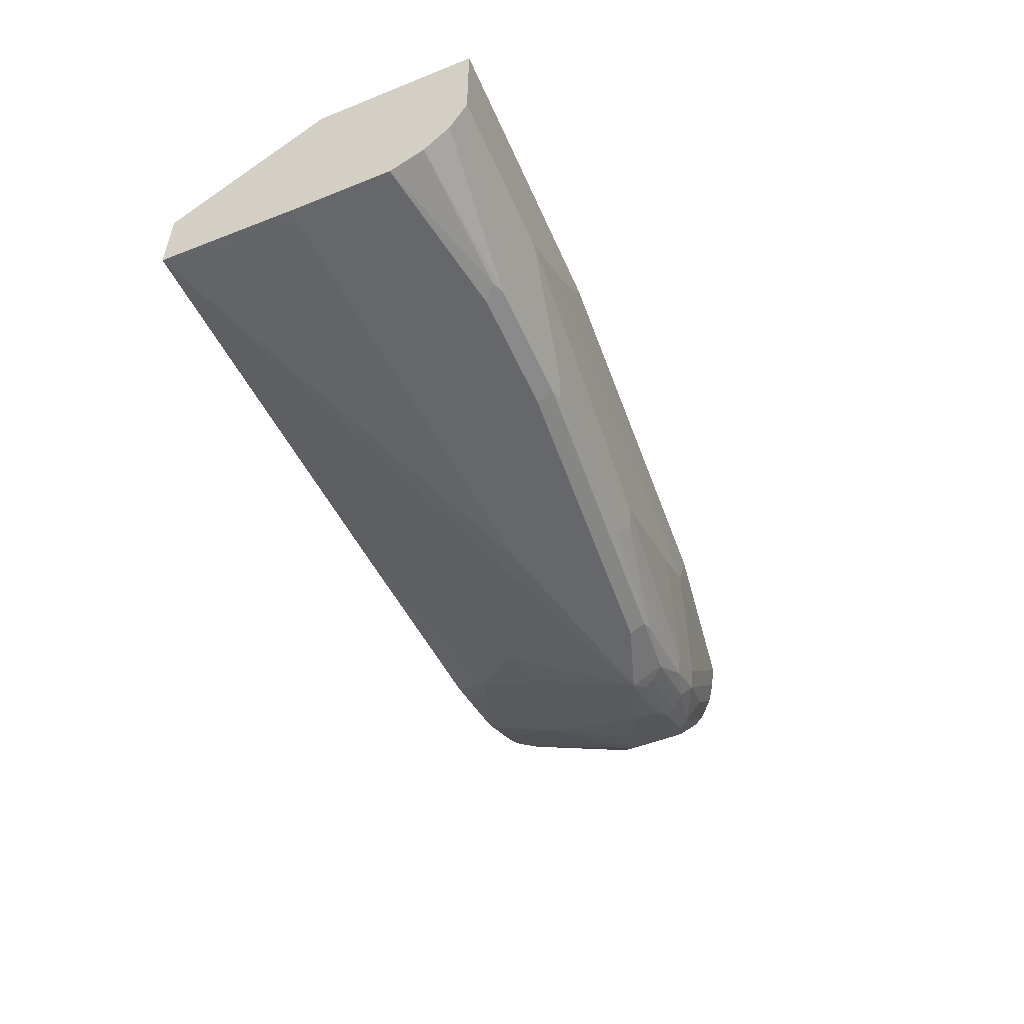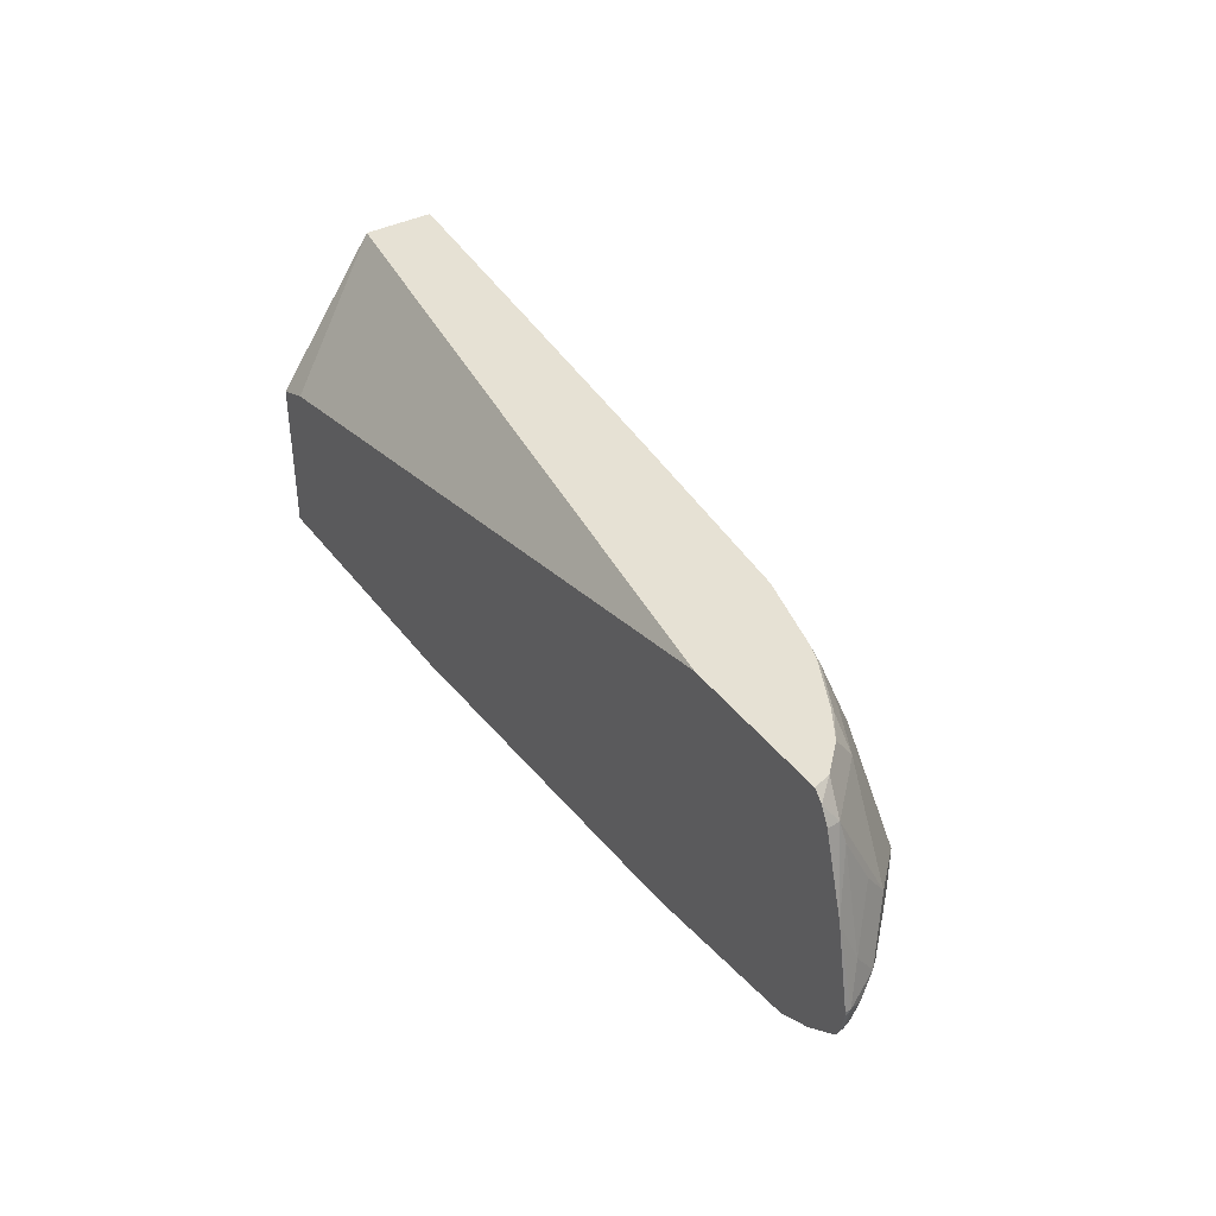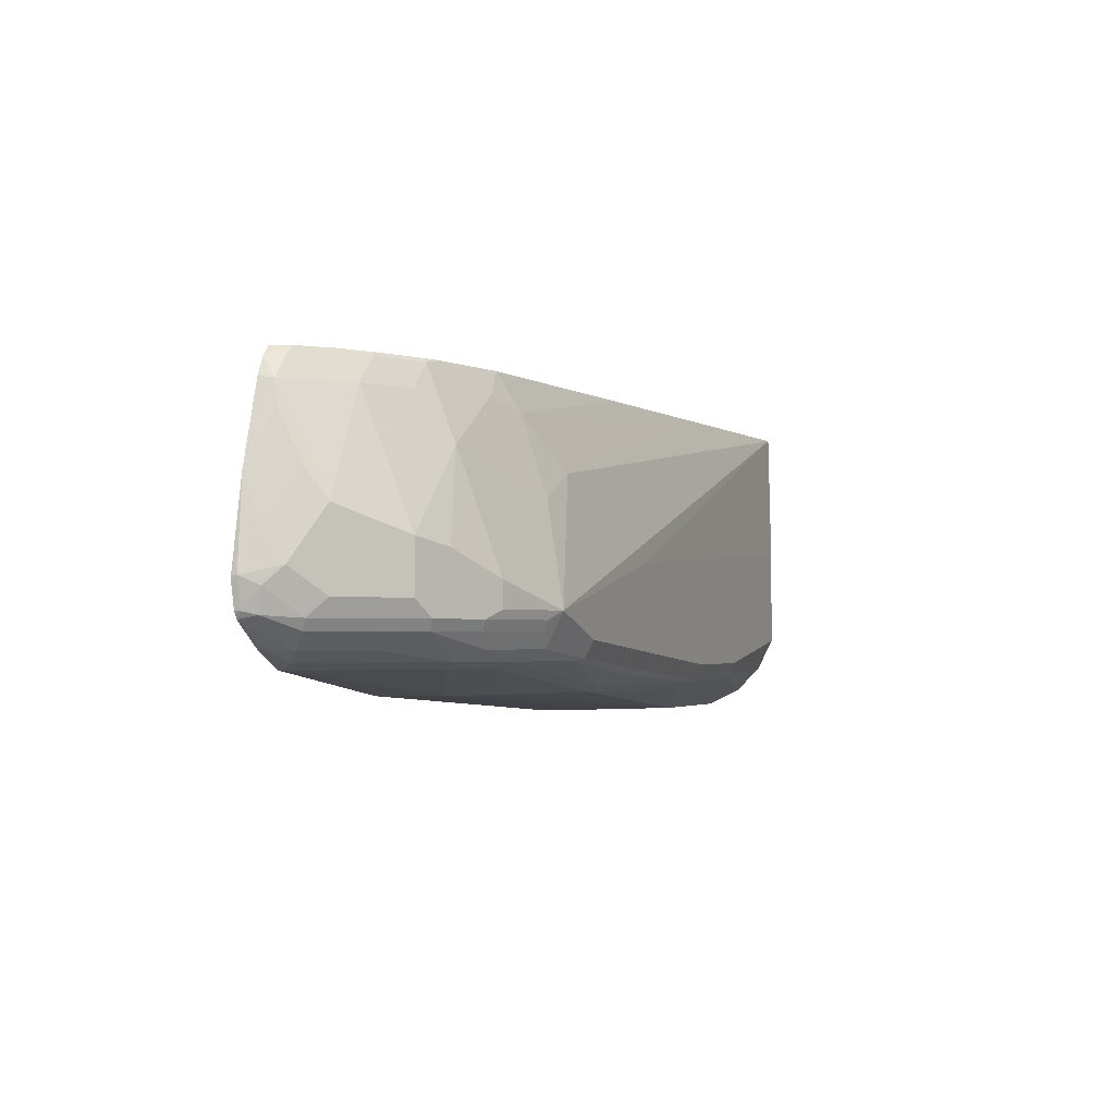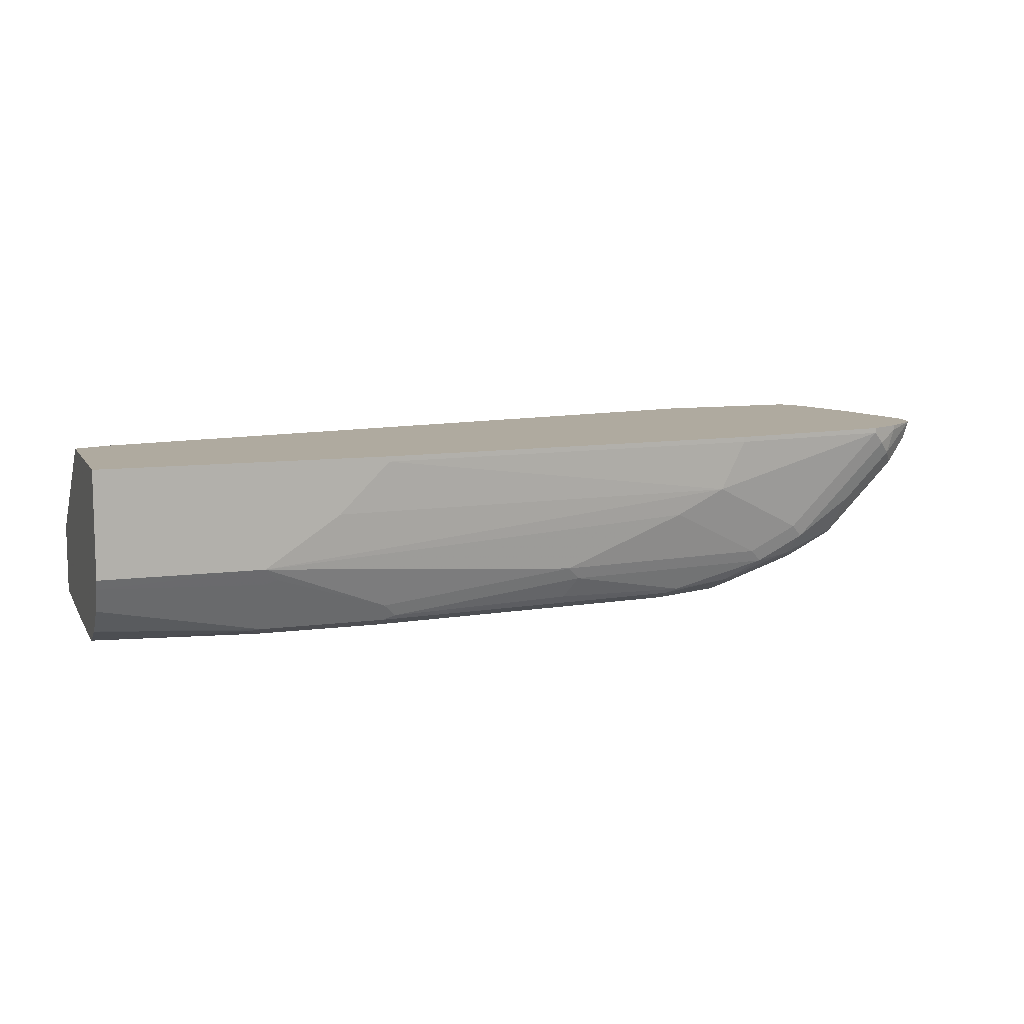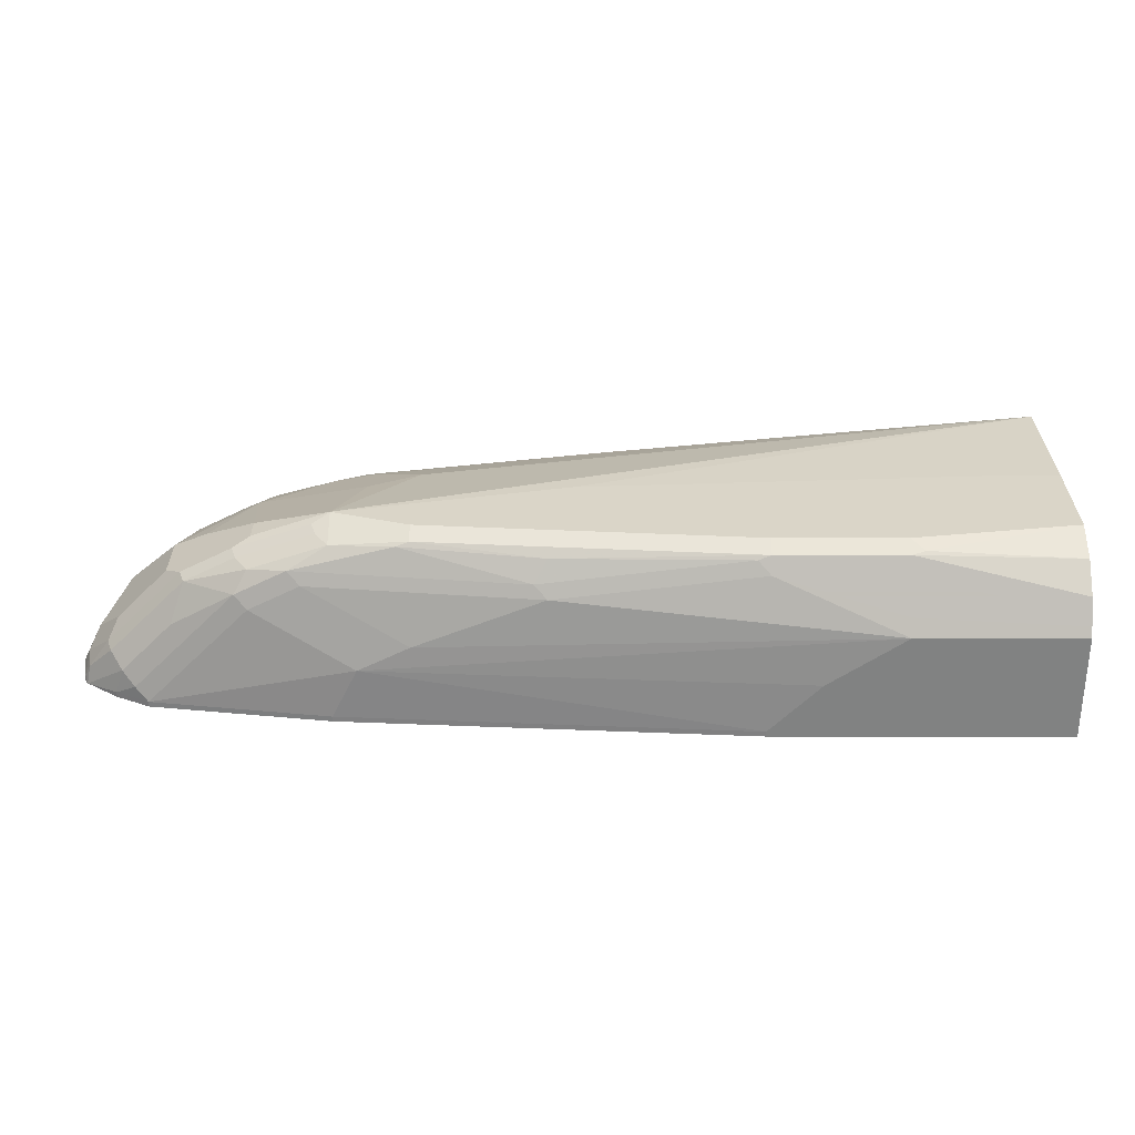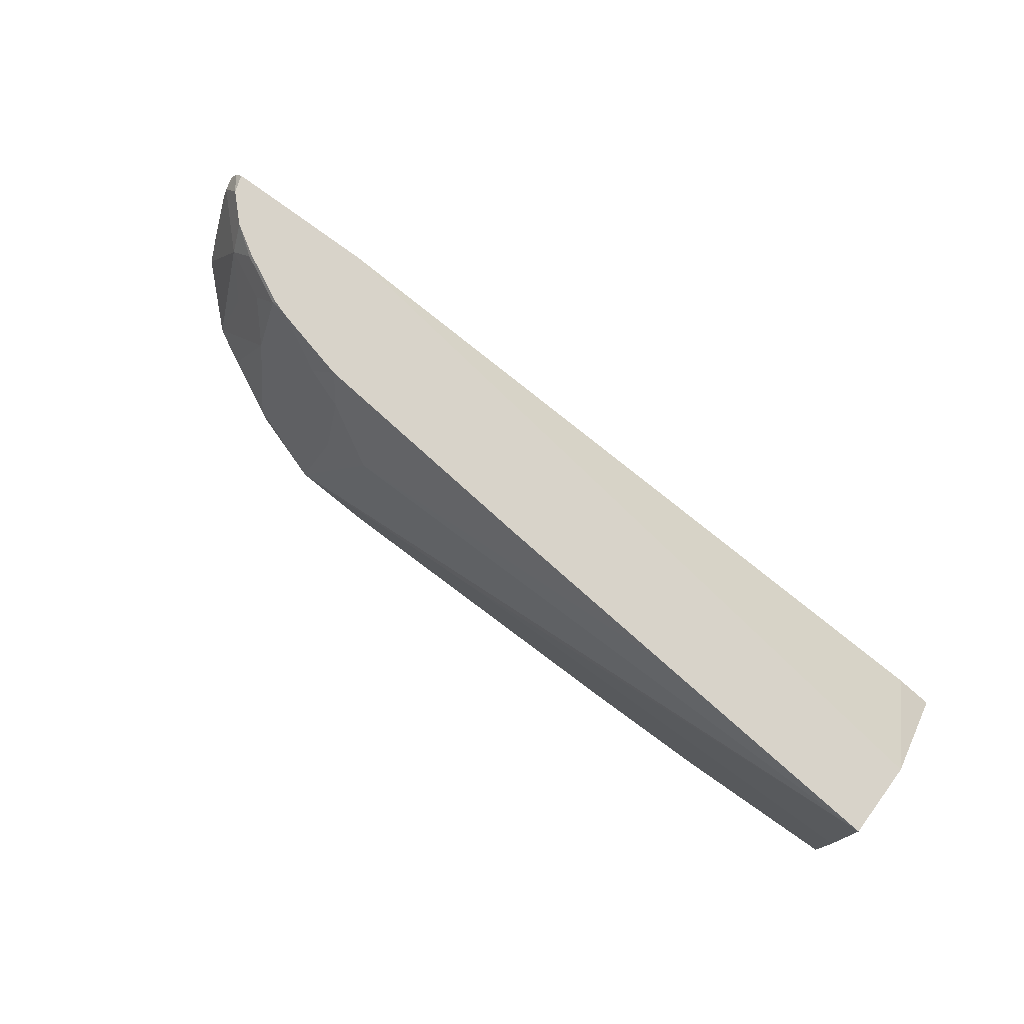
<metadata>
{"format":"obj","ext":"obj","renderer":"f3d","projection":"perspective","resolution":1024,"background":"white","views":[{"elev":-52.0,"azim":-66.7,"up":"+Z"},{"elev":39.1,"azim":57.2,"up":"+Y"},{"elev":-2.5,"azim":111.2,"up":"+Y"},{"elev":9.5,"azim":-19.2,"up":"+Z"},{"elev":-60.6,"azim":180.0,"up":"+Y"},{"elev":76.0,"azim":-143.6,"up":"+Y"}]}
</metadata>
<code>
v 0.1571 -0.3112 -0.1409
v 0.1571 -0.1773 -0.1409
v 0.1571 -0.3112 -0.2282
v 0.3943 -0.3112 -0.1409
v 0.1571 -0.05226 -0.2282
v 0.1867 -0.166 -0.1409
v 0.1571 -0.3073 -0.2361
v 0.2905 -0.3112 -0.2282
v 0.3943 -0.3112 -0.1452
v 0.7262 -0.2905 -0.1409
v 0.1571 -0.05226 -0.2879
v 0.762 -0.05226 -0.1409
v 0.1571 -0.3043 -0.2421
v 0.2905 -0.3043 -0.2421
v 0.3009 -0.306 -0.2386
v 0.3528 -0.3112 -0.1868
v 0.3943 -0.2905 -0.2697
v 0.5602 -0.2905 -0.249
v 0.6639 -0.2905 -0.2075
v 0.7054 -0.2905 -0.1868
v 0.7262 -0.2905 -0.1452
v 0.8714 -0.2697 -0.1409
v 0.1867 -0.166 -0.2905
v 0.1571 -0.166 -0.2905
v 0.3528 -0.05226 -0.2697
v 0.6639 -0.1245 -0.2697
v 0.7262 -0.2282 -0.2905
v 0.5395 -0.1867 -0.2905
v 0.887 -0.05226 -0.1409
v 0.1571 -0.2974 -0.2559
v 0.2905 -0.2905 -0.2697
v 0.3943 -0.2836 -0.2836
v 0.4046 -0.2853 -0.2801
v 0.5706 -0.2853 -0.2594
v 0.7469 -0.2697 -0.249
v 0.7884 -0.2697 -0.2282
v 0.8299 -0.2697 -0.1868
v 0.8714 -0.2697 -0.1452
v 0.8991 -0.2559 -0.1409
v 0.1571 -0.249 -0.2905
v 0.5188 -0.05226 -0.254
v 0.7054 -0.08301 -0.249
v 0.7054 -0.1453 -0.2697
v 0.7884 -0.2075 -0.2697
v 0.7884 -0.2282 -0.2697
v 0.8023 -0.2352 -0.2628
v 0.74 -0.2352 -0.2836
v 0.7366 -0.2438 -0.2801
v 0.7262 -0.2559 -0.2766
v 0.6639 -0.249 -0.2905
v 0.8943 -0.06007 -0.1409
v 0.8822 -0.05226 -0.1553
v 0.1571 -0.2766 -0.2766
v 0.2905 -0.2836 -0.2836
v 0.3943 -0.2697 -0.2905
v 0.6639 -0.2628 -0.2836
v 0.5602 -0.2766 -0.2766
v 0.6743 -0.2645 -0.2801
v 0.7573 -0.2645 -0.2594
v 0.7988 -0.2645 -0.2386
v 0.8818 -0.2645 -0.1556
v 0.8991 -0.2559 -0.1452
v 0.9263 -0.2363 -0.1409
v 0.1571 -0.2687 -0.2806
v 0.2905 -0.2697 -0.2905
v 0.2802 -0.2801 -0.2853
v 0.7155 -0.05226 -0.2336
v 0.7366 -0.07264 -0.2386
v 0.7366 -0.1349 -0.2594
v 0.8023 -0.2144 -0.2628
v 0.7988 -0.1141 -0.2386
v 0.8299 -0.1867 -0.249
v 0.8576 -0.1798 -0.2352
v 0.7988 -0.2438 -0.2594
v 0.8576 -0.2213 -0.2352
v 0.8438 -0.2352 -0.2421
v 0.8403 -0.2438 -0.2386
v 0.7884 -0.2559 -0.2559
v 0.9013 -0.07383 -0.1409
v 0.8991 -0.07609 -0.1522
v 0.8614 -0.05226 -0.176
v 0.8507 -0.2568 -0.2075
v 0.8922 -0.2568 -0.166
v 0.9233 -0.2334 -0.1556
v 0.9285 -0.2308 -0.1452
v 0.9281 -0.2332 -0.1409
v 0.745 -0.05226 -0.2262
v 0.7777 -0.05226 -0.218
v 0.7798 -0.05226 -0.2175
v 0.7954 -0.05535 -0.2144
v 0.8161 -0.07609 -0.2144
v 0.8403 -0.1141 -0.2179
v 0.8784 -0.1798 -0.2144
v 0.8576 -0.07609 -0.1937
v 0.8991 -0.1591 -0.1937
v 0.8784 -0.2213 -0.2144
v 0.906 -0.2352 -0.1798
v 0.8818 -0.2438 -0.1971
v 0.9203 -0.1379 -0.1409
v 0.9025 -0.09338 -0.1556
v 0.8607 -0.05226 -0.1767
v 0.9025 -0.2438 -0.1764
v 0.9268 -0.2144 -0.1591
v 0.9296 -0.2303 -0.1409
v 0.9337 -0.2075 -0.1452
v 0.7938 -0.05226 -0.2129
v 0.8369 -0.05535 -0.1937
v 0.9025 -0.1349 -0.1764
v 0.9233 -0.1764 -0.1556
v 0.9199 -0.2006 -0.1729
v 0.8991 -0.2213 -0.1937
v 0.9304 -0.19 -0.1409
v 0.8353 -0.05226 -0.1921
v 0.9337 -0.2119 -0.1409
v 0.9337 -0.2075 -0.1409
f 50 56 55
f 51 79 80
f 52 80 81
f 53 64 66
f 49 56 50
f 53 66 54
f 54 66 65
f 56 58 57
f 59 78 60
f 60 78 77
f 51 80 52
f 63 85 86
f 60 82 61
f 61 82 83
f 61 83 62
f 62 83 63
f 63 84 85
f 63 83 84
f 67 87 68
f 68 87 88
f 68 88 89
f 49 58 56
f 68 89 90
f 68 90 71
f 60 77 82
f 49 59 58
f 44 70 46
f 48 78 49
f 68 71 69
f 37 60 61
f 37 61 38
f 38 61 62
f 39 62 63
f 40 65 66
f 40 66 64
f 41 67 42
f 42 67 68
f 42 68 43
f 43 68 69
f 43 69 44
f 44 46 45
f 44 69 71
f 44 71 72
f 44 72 73
f 44 73 70
f 46 74 48
f 46 48 47
f 46 70 73
f 46 73 75
f 46 75 76
f 46 76 77
f 46 77 74
f 48 74 78
f 49 78 59
f 71 90 91
f 90 107 94
f 71 94 92
f 90 106 113
f 90 113 107
f 90 94 91
f 93 95 110
f 93 110 111
f 93 111 96
f 94 107 101
f 95 100 108
f 95 108 109
f 95 109 110
f 96 111 97
f 89 106 90
f 97 111 110
f 97 102 98
f 99 112 105
f 99 105 109
f 99 109 100
f 100 109 108
f 101 107 113
f 103 110 105
f 104 105 114
f 105 112 115
f 105 115 114
f 36 60 37
f 97 110 103
f 85 105 104
f 85 103 105
f 85 104 86
f 71 92 73
f 71 73 72
f 73 93 96
f 73 96 75
f 73 92 94
f 73 94 95
f 73 95 93
f 74 77 78
f 75 96 76
f 105 110 109
f 76 97 77
f 77 97 98
f 77 98 82
f 79 99 80
f 80 99 100
f 80 100 95
f 80 95 94
f 80 94 81
f 81 94 101
f 82 98 102
f 82 102 83
f 83 102 84
f 84 97 103
f 84 103 85
f 84 102 97
f 71 91 94
f 35 60 36
f 76 96 97
f 34 59 35
f 1 6 2
f 2 6 5
f 3 7 8
f 4 9 21
f 4 21 10
f 5 6 12
f 5 12 29
f 5 29 52
f 5 52 81
f 5 81 101
f 5 101 113
f 1 12 6
f 5 113 106
f 5 89 88
f 5 88 87
f 5 87 67
f 5 67 41
f 5 41 25
f 5 25 11
f 7 13 14
f 7 14 15
f 7 15 8
f 8 15 17
f 8 17 18
f 5 106 89
f 1 29 12
f 1 51 29
f 1 99 79
f 35 59 60
f 1 2 5
f 1 5 11
f 1 11 24
f 1 24 40
f 1 40 64
f 1 64 53
f 1 53 30
f 1 30 13
f 1 13 7
f 1 7 3
f 1 3 8
f 1 8 16
f 1 16 9
f 1 9 4
f 1 4 10
f 1 10 22
f 1 22 39
f 1 39 63
f 1 63 86
f 1 86 104
f 1 104 114
f 1 114 115
f 1 115 112
f 1 112 99
f 8 18 19
f 8 19 20
f 1 79 51
f 9 16 20
f 23 50 55
f 23 55 65
f 23 65 40
f 23 40 24
f 25 41 42
f 25 42 26
f 26 42 43
f 26 43 27
f 27 43 44
f 27 44 45
f 27 45 46
f 27 47 48
f 27 48 49
f 27 49 50
f 29 51 52
f 30 53 54
f 32 54 65
f 32 65 55
f 32 55 56
f 32 56 57
f 32 57 33
f 33 57 34
f 34 57 58
f 34 58 59
f 8 20 16
f 23 27 50
f 23 28 27
f 27 46 47
f 11 28 23
f 9 20 21
f 22 62 39
f 10 21 38
f 10 38 22
f 11 23 24
f 11 25 26
f 11 26 27
f 11 27 28
f 13 30 54
f 13 54 31
f 13 31 17
f 14 17 15
f 17 31 54
f 13 17 14
f 17 54 32
f 22 38 62
f 20 38 21
f 20 37 38
f 20 36 37
f 19 36 20
f 18 35 19
f 19 35 36
f 17 34 18
f 17 33 34
f 17 32 33
f 18 34 35

</code>
